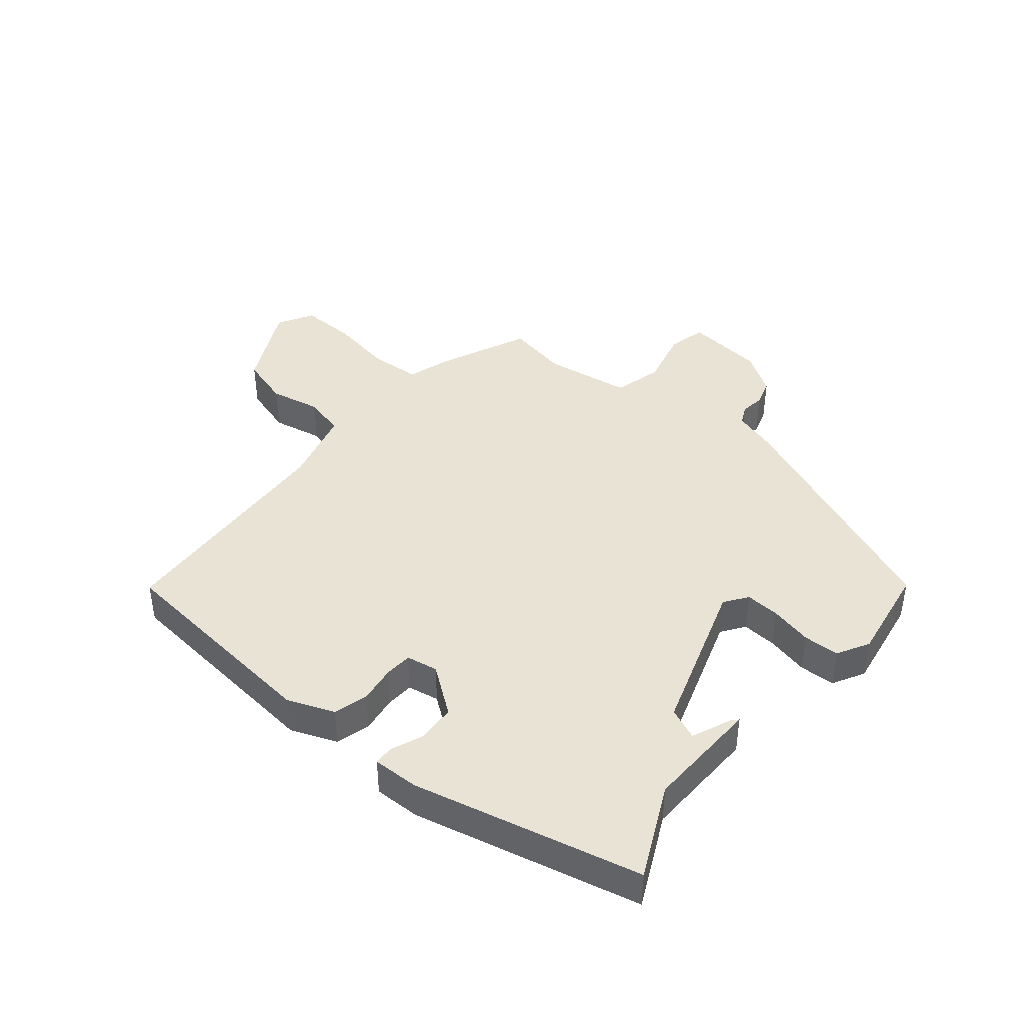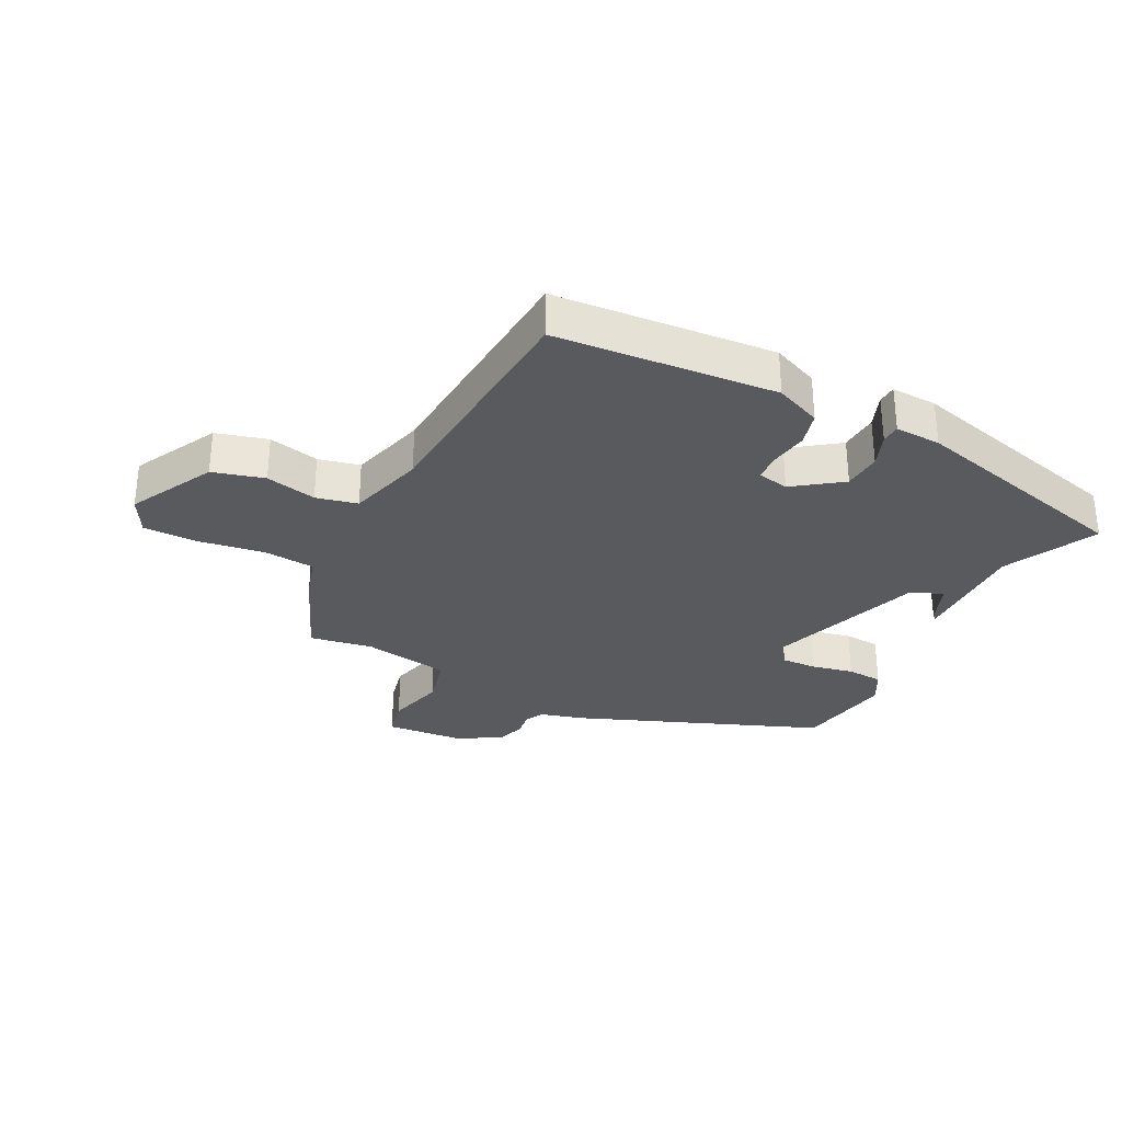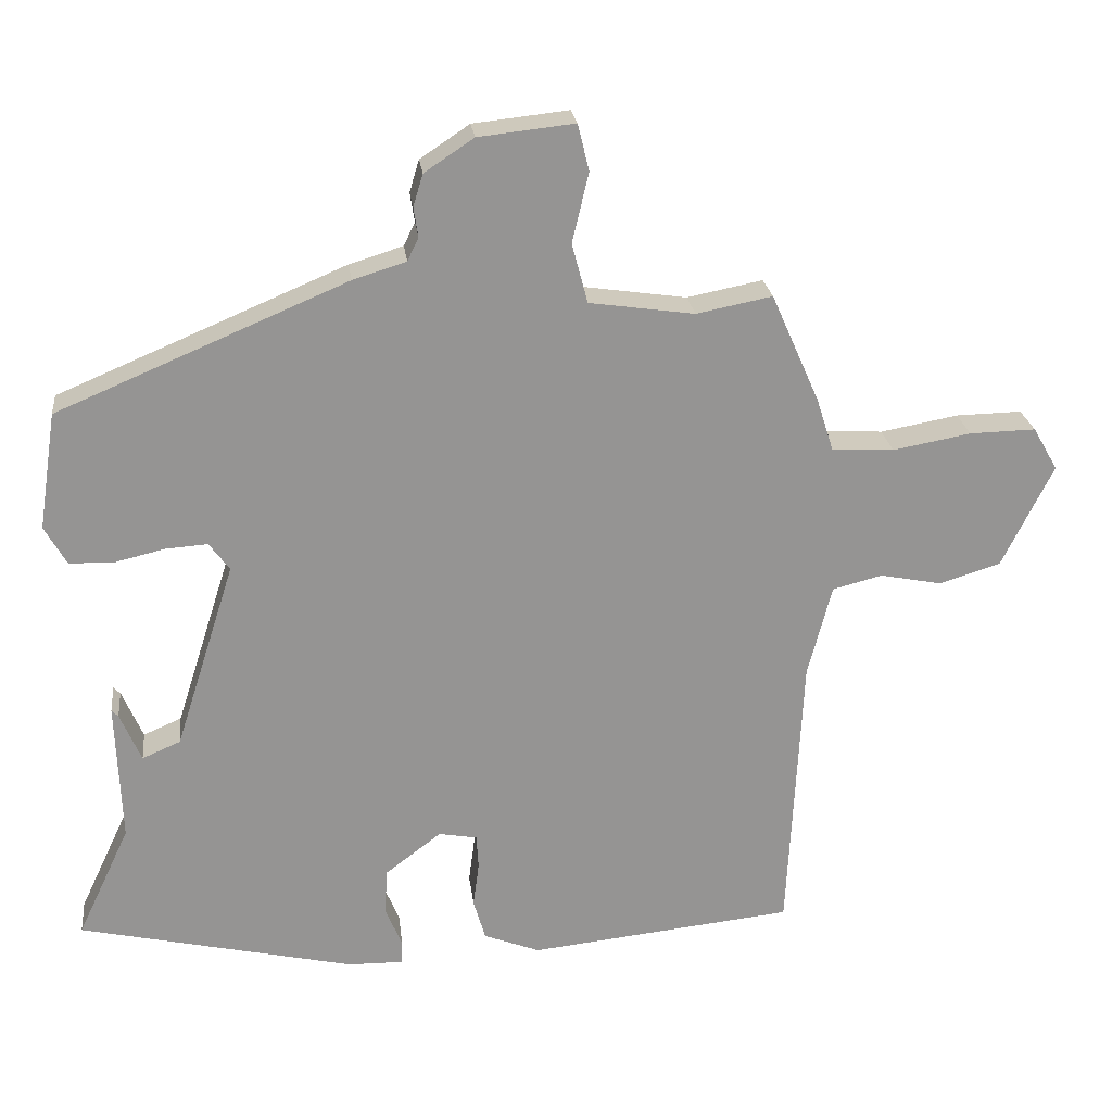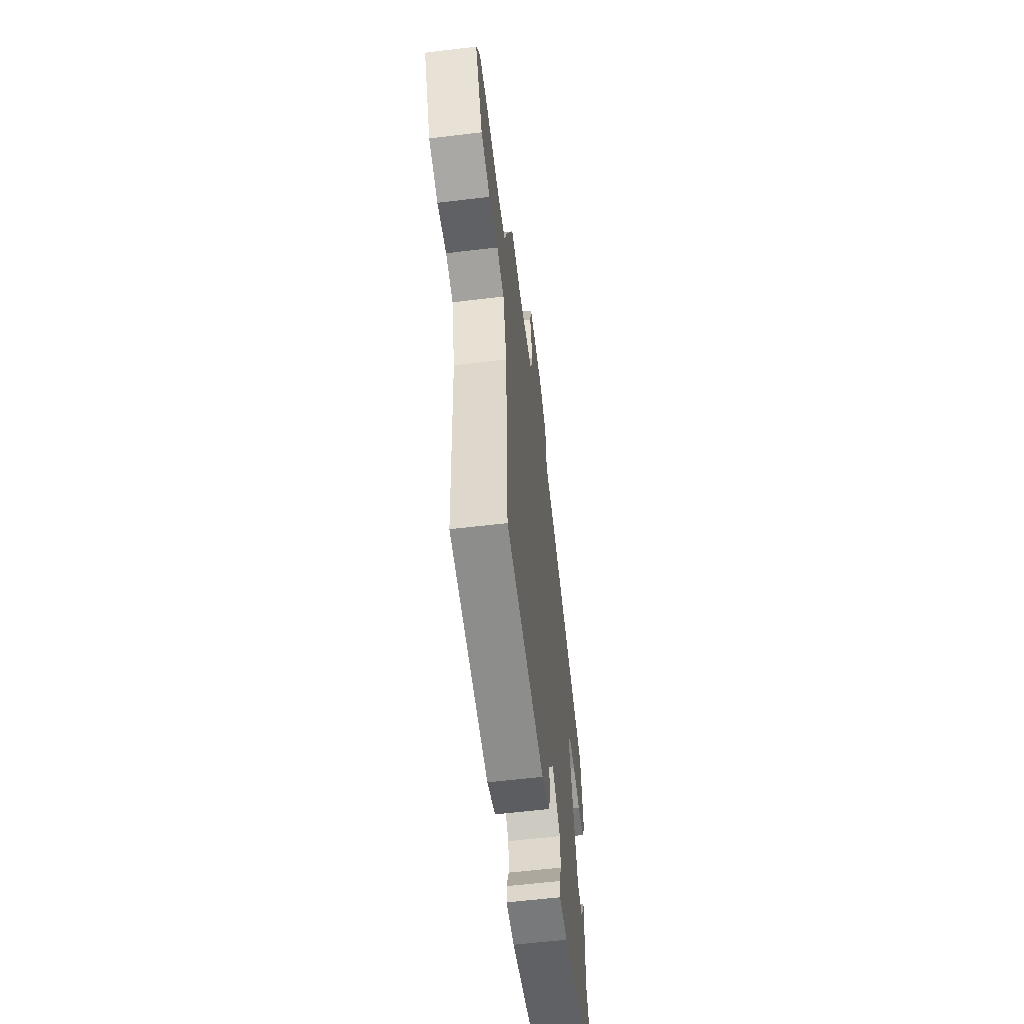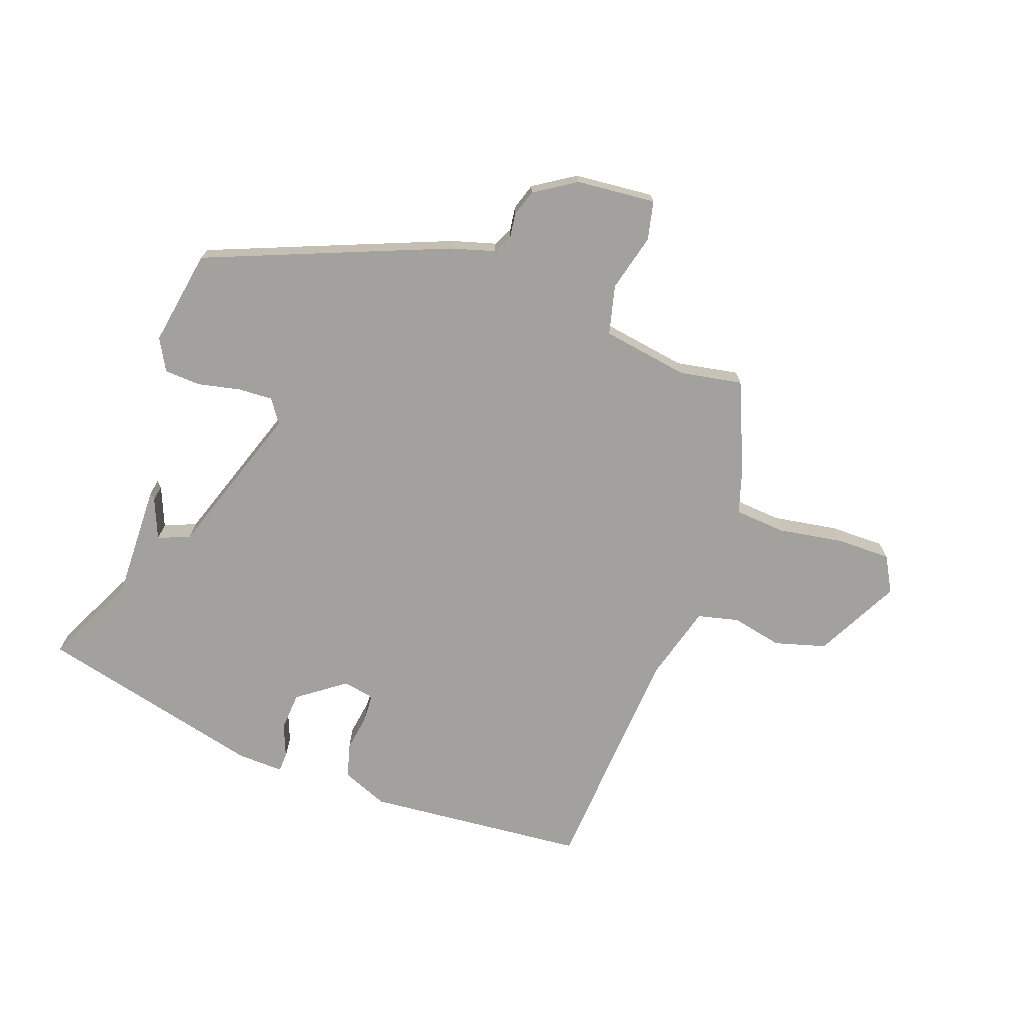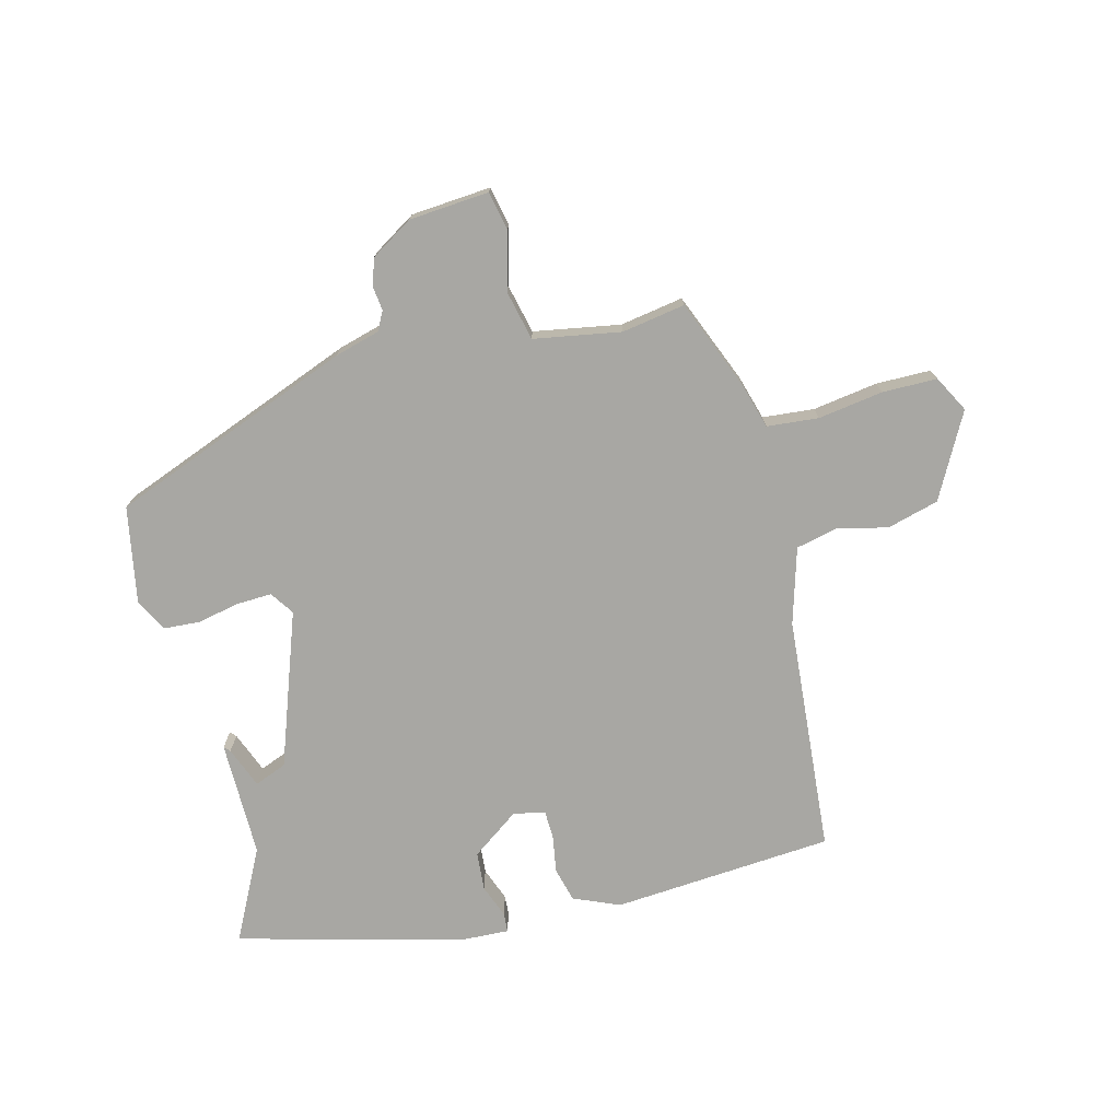
<metadata>
{"format":"obj","ext":"obj","renderer":"f3d","projection":"perspective","resolution":1024,"background":"white","views":[{"elev":42.0,"azim":-140.8,"up":"+Y"},{"elev":-31.3,"azim":151.7,"up":"+Y"},{"elev":23.3,"azim":-6.7,"up":"+Z"},{"elev":-58.5,"azim":97.1,"up":"+Z"},{"elev":-72.0,"azim":-20.8,"up":"+Y"},{"elev":-74.5,"azim":12.6,"up":"+Y"}]}
</metadata>
<code>
v -0.503 0.07 0.376
v -0.118 0.07 0.539
v -0.047 0.07 0.561
v -0.032 0.07 0.592
v -0.038 0.07 0.631
v -0.025 0.07 0.674
v 0.041 0.07 0.718
v 0.169 0.07 0.732
v 0.184 0.07 0.67
v 0.162 0.07 0.577
v 0.183 0.07 0.498
v 0.323 0.07 0.478
v 0.424 0.07 0.498
v 0.488 0.07 0.354
v 0.511 0.07 0.283
v 0.594 0.07 0.278
v 0.698 0.07 0.297
v 0.786 0.07 0.299
v 0.819 0.07 0.242
v 0.751 0.07 0.105
v 0.669 0.07 0.08
v 0.587 0.07 0.096
v 0.521 0.07 0.079
v 0.489 0.07 -0.044
v 0.47 0.07 -0.425
v 0.116 0.07 -0.463
v 0.041 0.07 -0.434
v 0.025 0.07 -0.379
v 0.033 0.07 -0.319
v 0.03 0.07 -0.274
v -0.021 0.07 -0.265
v -0.096 0.07 -0.322
v -0.099 0.07 -0.384
v -0.077 0.07 -0.437
v -0.078 0.07 -0.468
v -0.152 0.07 -0.467
v -0.52 0.07 -0.384
v -0.45 0.07 -0.235
v -0.457 0.07 -0.048
v -0.448 0.07 -0.057
v -0.42 0.07 -0.122
v -0.369 0.07 -0.1
v -0.289 0.07 0.15
v -0.316 0.07 0.187
v -0.372 0.07 0.183
v -0.44 0.07 0.167
v -0.498 0.07 0.169
v -0.527 0.07 0.22
v -0.503 0 0.376
v -0.118 0 0.539
v -0.047 0 0.561
v -0.032 0 0.592
v -0.038 0 0.631
v -0.025 0 0.674
v 0.041 0 0.718
v 0.169 0 0.732
v 0.184 0 0.67
v 0.162 0 0.577
v 0.183 0 0.498
v 0.323 0 0.478
v 0.424 0 0.498
v 0.488 0 0.354
v 0.511 0 0.283
v 0.594 0 0.278
v 0.698 0 0.297
v 0.786 0 0.299
v 0.819 0 0.242
v 0.751 0 0.105
v 0.669 0 0.08
v 0.587 0 0.096
v 0.521 0 0.079
v 0.489 0 -0.044
v 0.47 0 -0.425
v 0.116 0 -0.463
v 0.041 0 -0.434
v 0.025 0 -0.379
v 0.033 0 -0.319
v 0.03 0 -0.274
v -0.021 0 -0.265
v -0.096 0 -0.322
v -0.099 0 -0.384
v -0.077 0 -0.437
v -0.078 0 -0.468
v -0.152 0 -0.467
v -0.52 0 -0.384
v -0.45 0 -0.235
v -0.457 0 -0.048
v -0.448 0 -0.057
v -0.42 0 -0.122
v -0.369 0 -0.1
v -0.289 0 0.15
v -0.316 0 0.187
v -0.372 0 0.183
v -0.44 0 0.167
v -0.498 0 0.169
v -0.527 0 0.22
f 1 2 3
f 48 1 3
f 47 48 3
f 46 47 3
f 45 46 3
f 44 45 3
f 43 44 3
f 42 43 3
f 38 39 40 41
f 38 41 42
f 37 38 42
f 36 37 42
f 35 36 42
f 34 35 42
f 33 34 42
f 32 33 42
f 31 32 42 3
f 27 28 29
f 26 27 29
f 25 26 29
f 24 25 29
f 23 24 29 30
f 20 21 22
f 19 20 22
f 18 19 22
f 17 18 22
f 16 17 22
f 15 16 22 23
f 23 30 31
f 15 23 31
f 14 15 31
f 13 14 31
f 12 13 31
f 8 9 10
f 7 8 10
f 6 7 10
f 5 6 10
f 4 5 10
f 4 10 11
f 3 4 11
f 31 3 11
f 11 12 31
f 51 50 49
f 51 49 96
f 51 96 95
f 51 95 94
f 51 94 93
f 51 93 92
f 51 92 91
f 51 91 90
f 89 88 87 86
f 90 89 86
f 90 86 85
f 90 85 84
f 90 84 83
f 90 83 82
f 90 82 81
f 90 81 80
f 51 90 80 79
f 77 76 75
f 77 75 74
f 77 74 73
f 77 73 72
f 78 77 72 71
f 70 69 68
f 70 68 67
f 70 67 66
f 70 66 65
f 70 65 64
f 71 70 64 63
f 79 78 71
f 79 71 63
f 79 63 62
f 79 62 61
f 79 61 60
f 58 57 56
f 58 56 55
f 58 55 54
f 58 54 53
f 58 53 52
f 59 58 52
f 59 52 51
f 59 51 79
f 79 60 59
f 1 49 50 2
f 2 50 51 3
f 3 51 52 4
f 4 52 53 5
f 5 53 54 6
f 6 54 55 7
f 7 55 56 8
f 8 56 57 9
f 9 57 58 10
f 10 58 59 11
f 11 59 60 12
f 12 60 61 13
f 13 61 62 14
f 14 62 63 15
f 15 63 64 16
f 16 64 65 17
f 17 65 66 18
f 18 66 67 19
f 19 67 68 20
f 20 68 69 21
f 21 69 70 22
f 22 70 71 23
f 23 71 72 24
f 24 72 73 25
f 25 73 74 26
f 26 74 75 27
f 27 75 76 28
f 28 76 77 29
f 29 77 78 30
f 30 78 79 31
f 31 79 80 32
f 32 80 81 33
f 33 81 82 34
f 34 82 83 35
f 35 83 84 36
f 36 84 85 37
f 37 85 86 38
f 38 86 87 39
f 39 87 88 40
f 40 88 89 41
f 41 89 90 42
f 42 90 91 43
f 43 91 92 44
f 44 92 93 45
f 45 93 94 46
f 46 94 95 47
f 47 95 96 48
f 48 96 49 1

</code>
